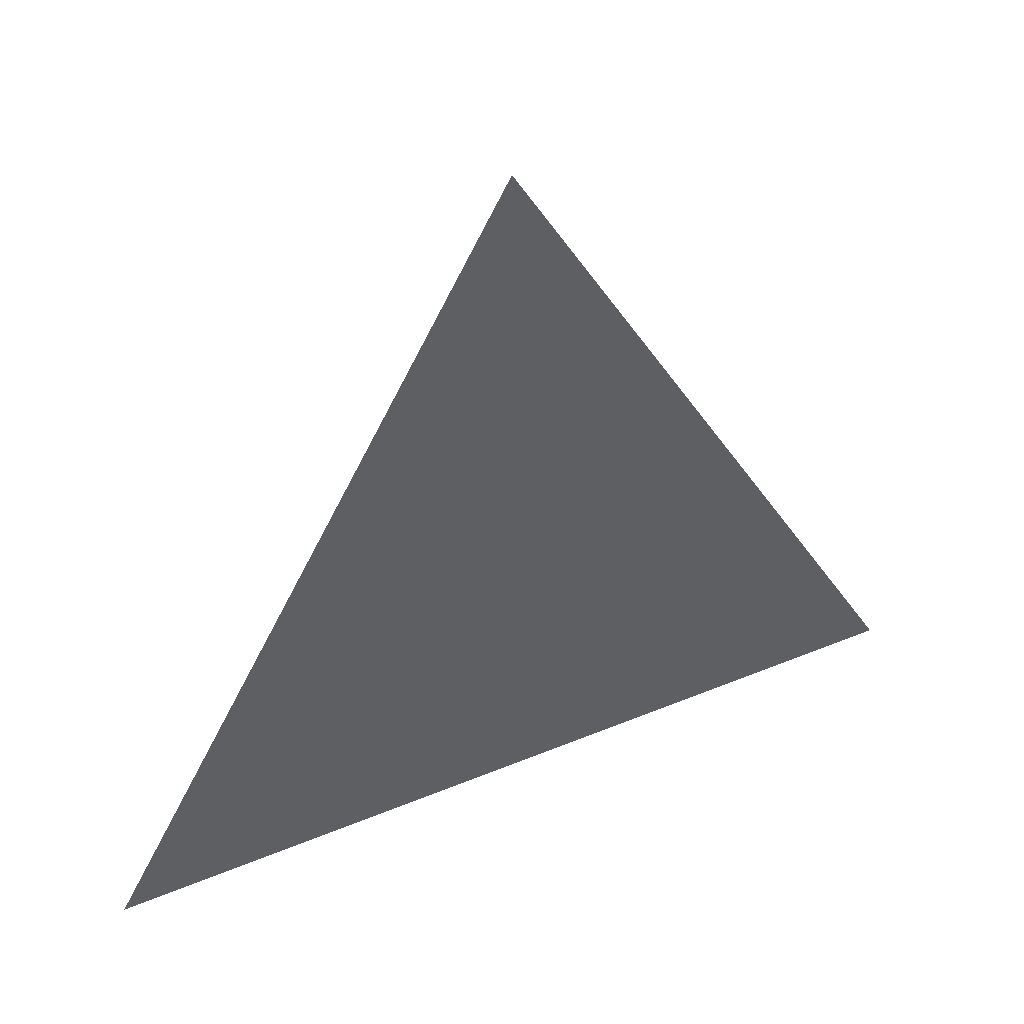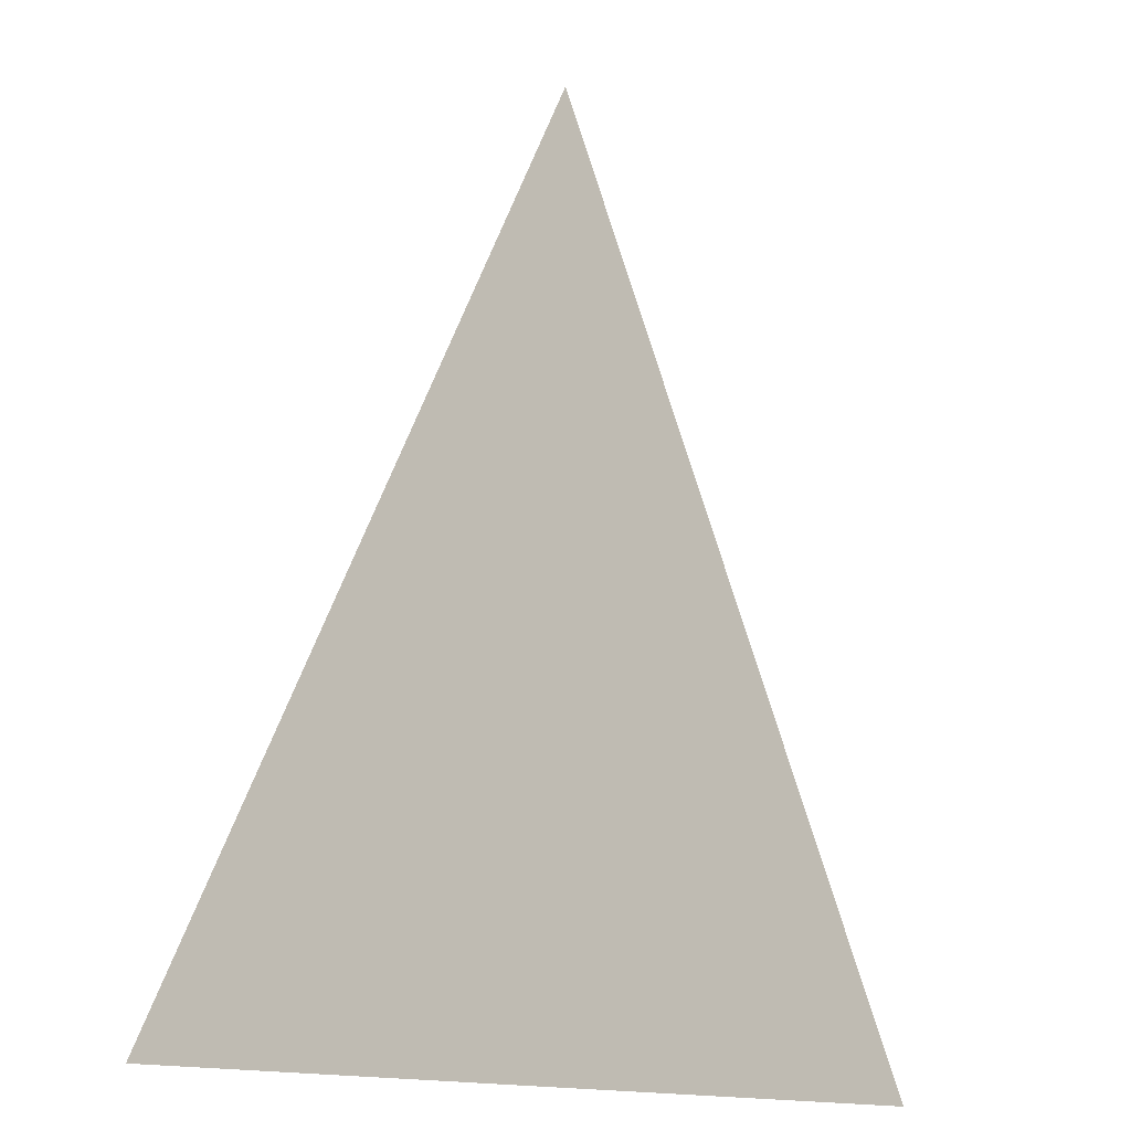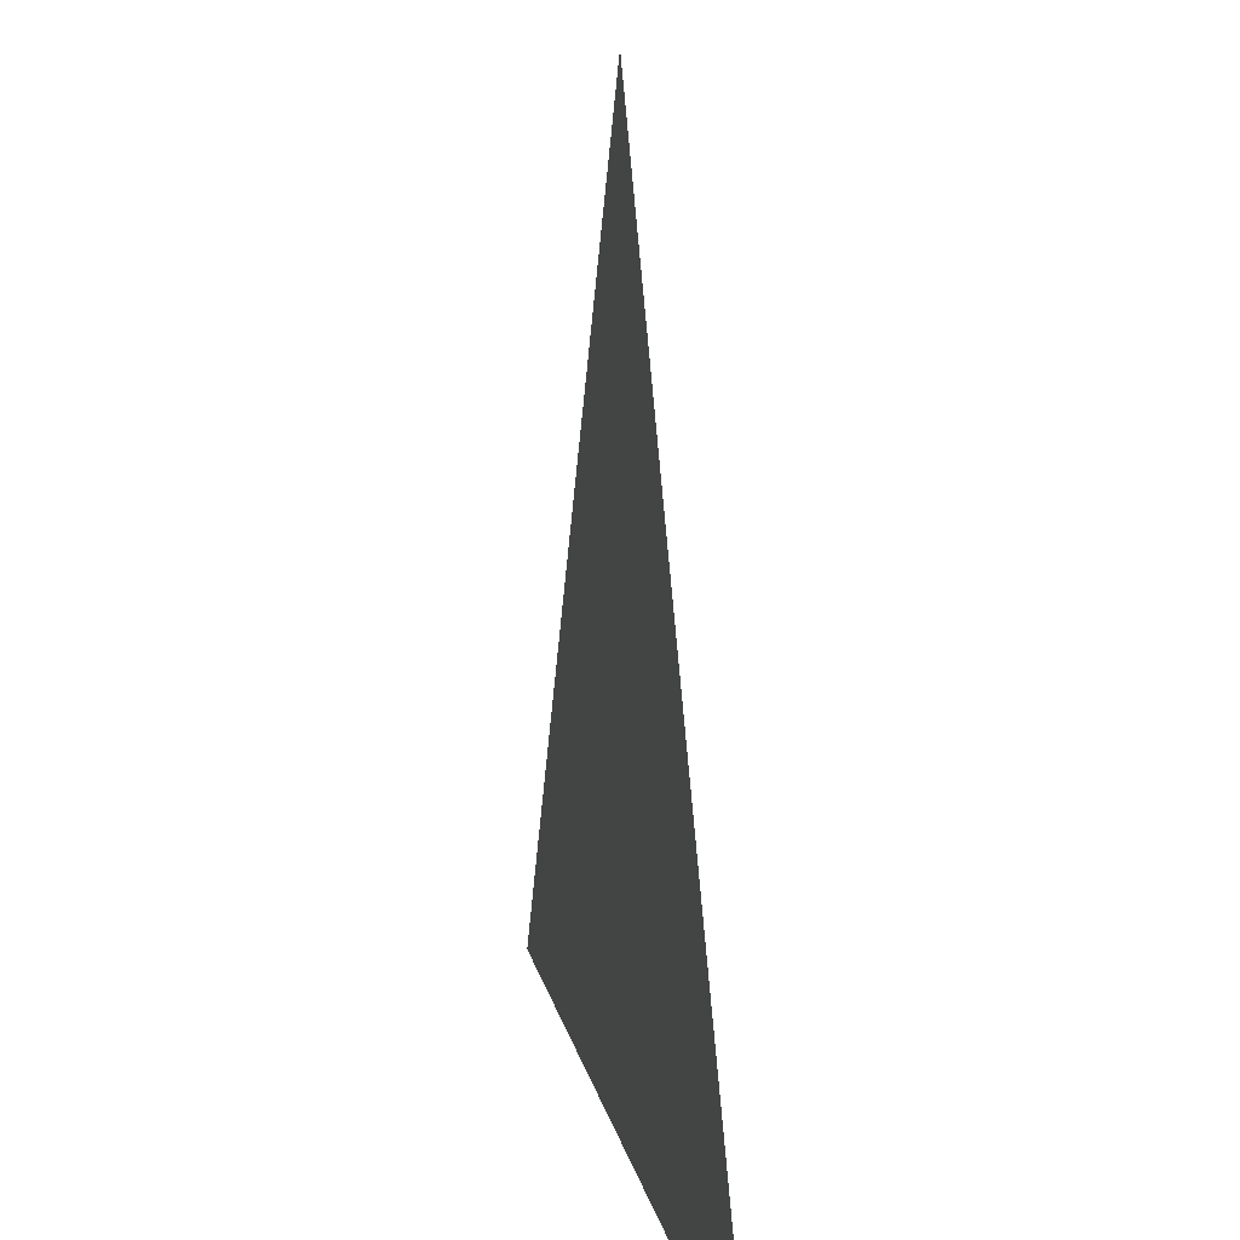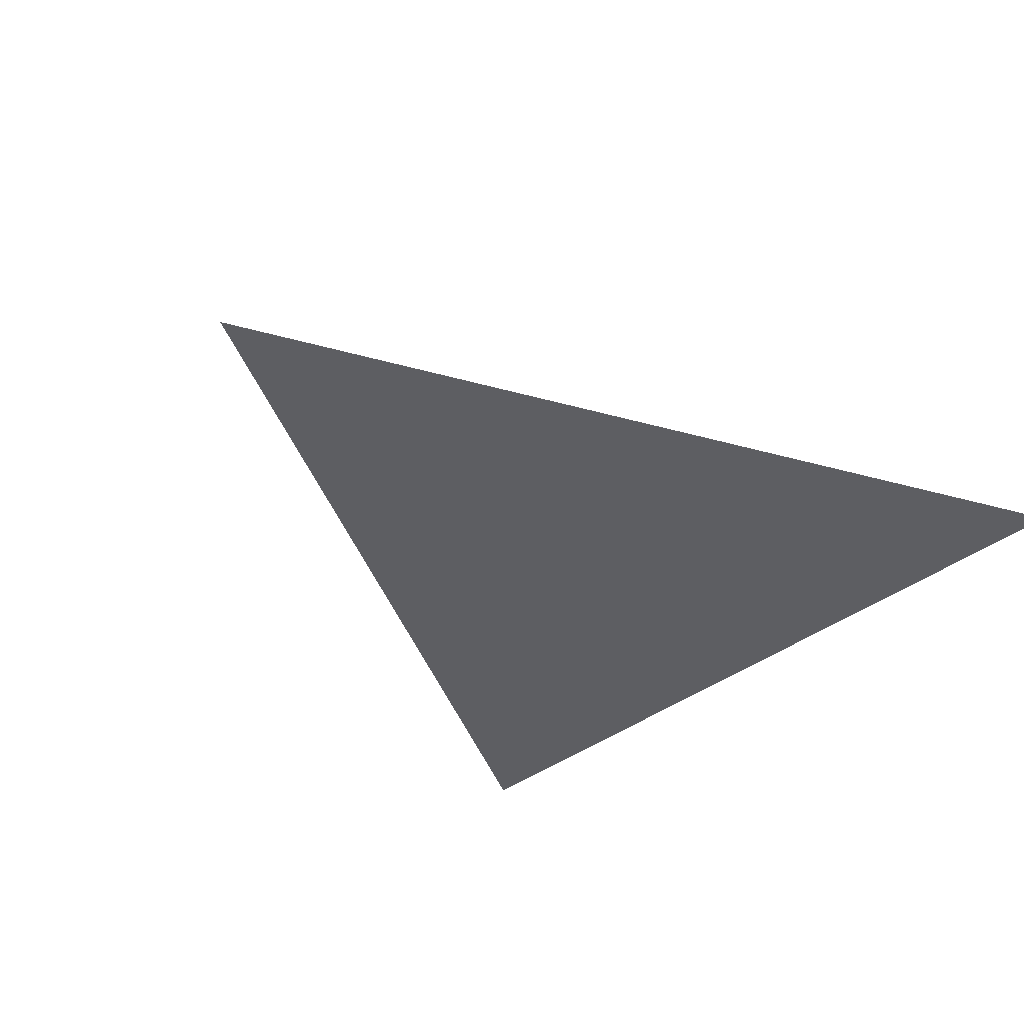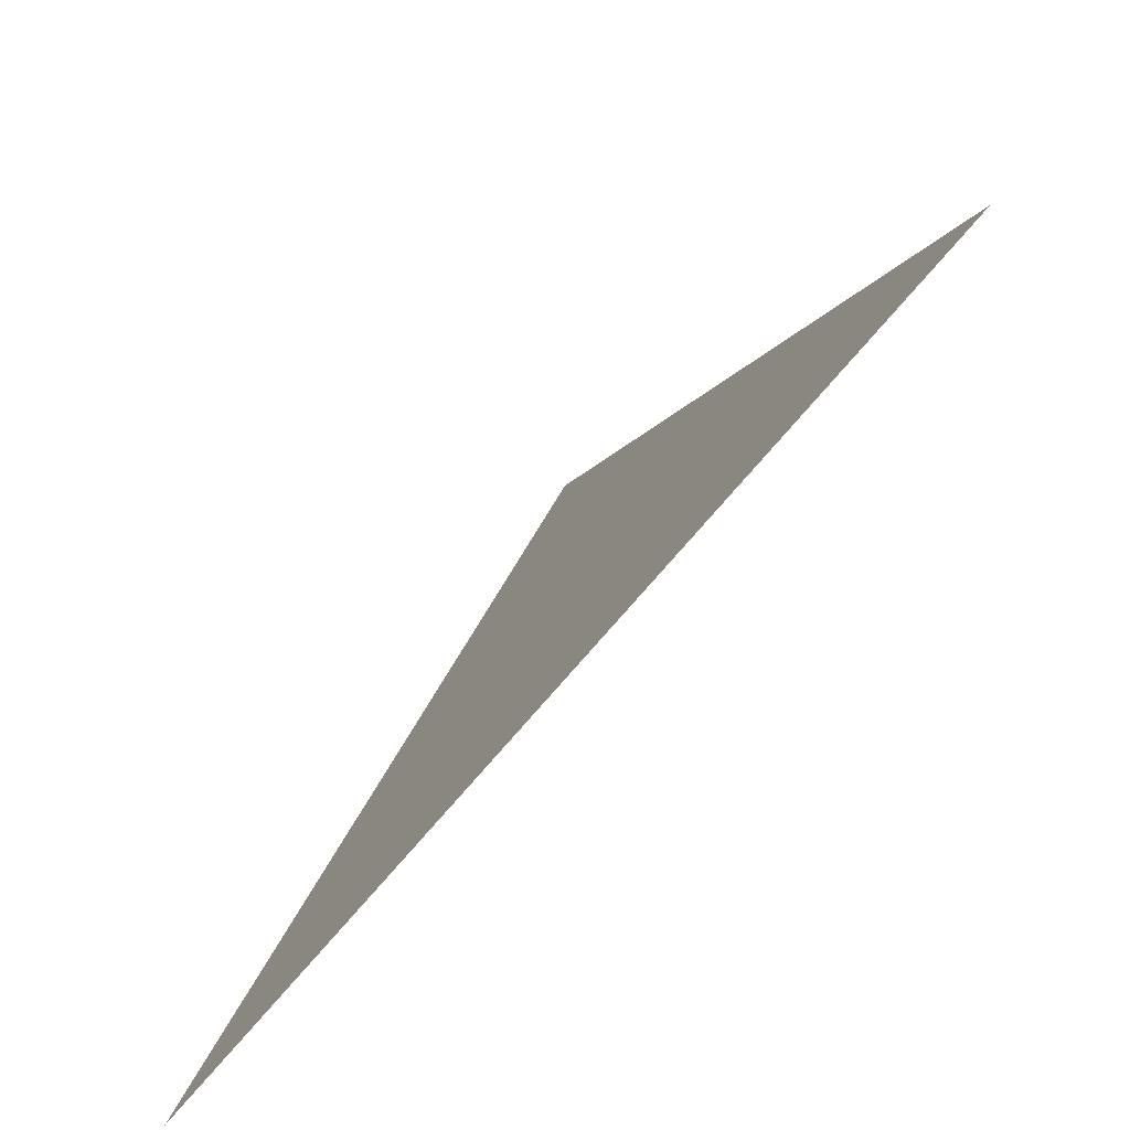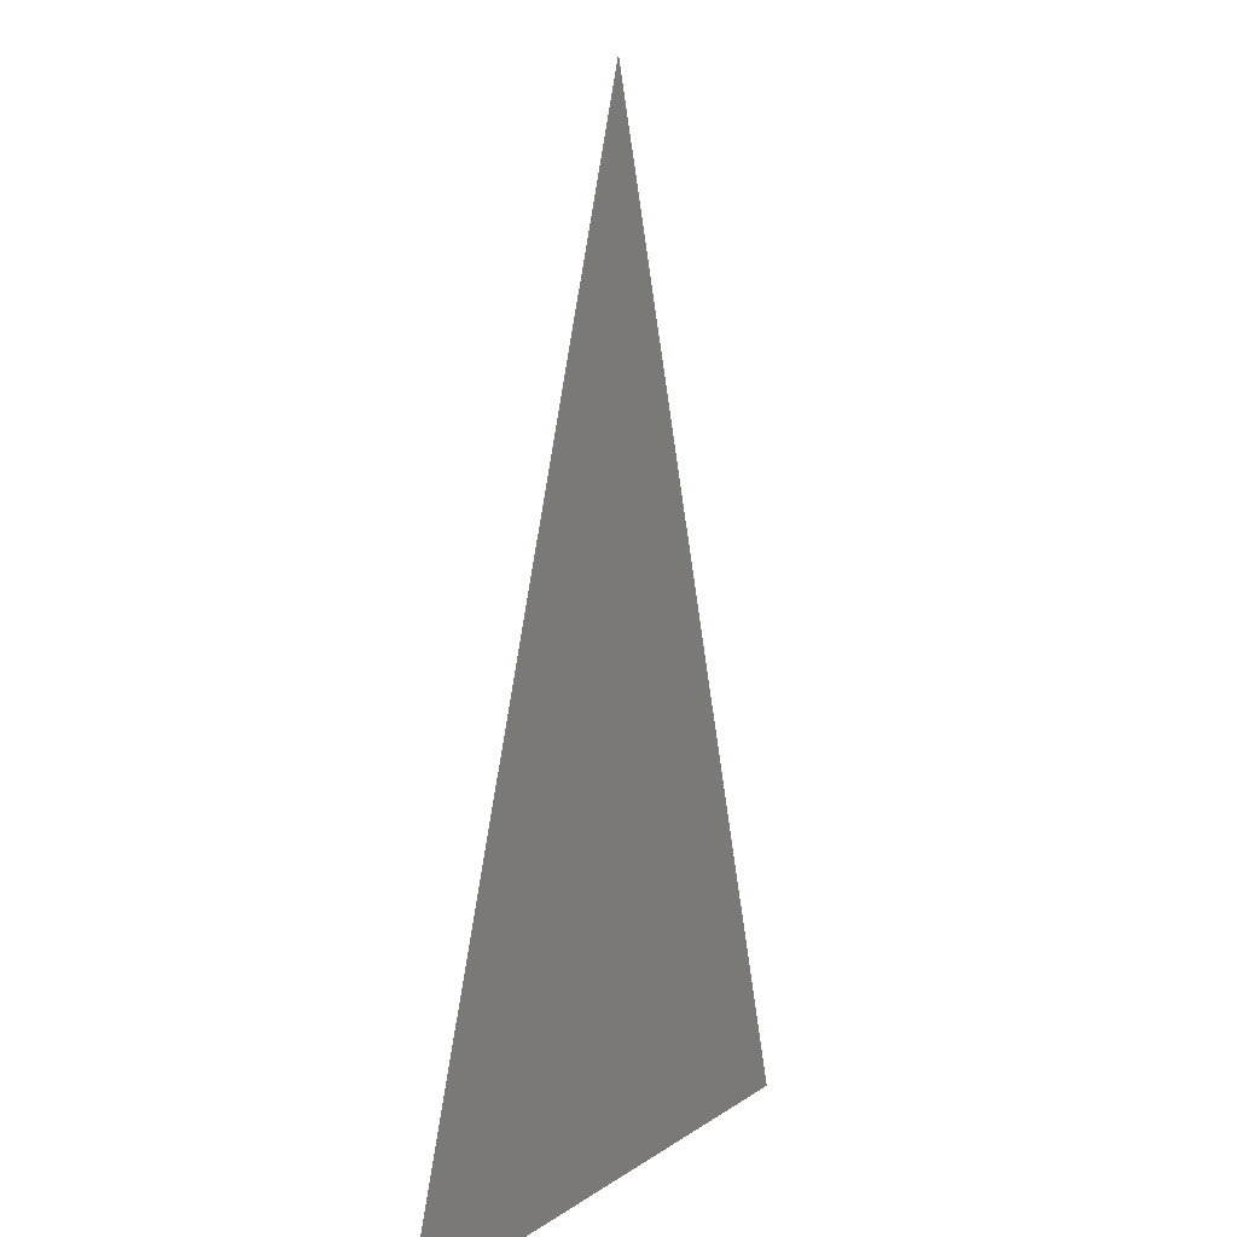
<metadata>
{"format":"obj","ext":"obj","renderer":"f3d","projection":"perspective","resolution":1024,"background":"white","views":[{"elev":51.7,"azim":-23.9,"up":"+Y"},{"elev":-13.7,"azim":135.3,"up":"+Y"},{"elev":15.0,"azim":-101.6,"up":"+Y"},{"elev":-38.8,"azim":-136.1,"up":"+Z"},{"elev":-79.5,"azim":-131.2,"up":"+Y"},{"elev":1.3,"azim":-71.9,"up":"+Y"}]}
</metadata>
<code>
v -0.5 -0.5 0
v 0.5 -0.5 0
v 0 0.5 0
f 1 2 3

</code>
